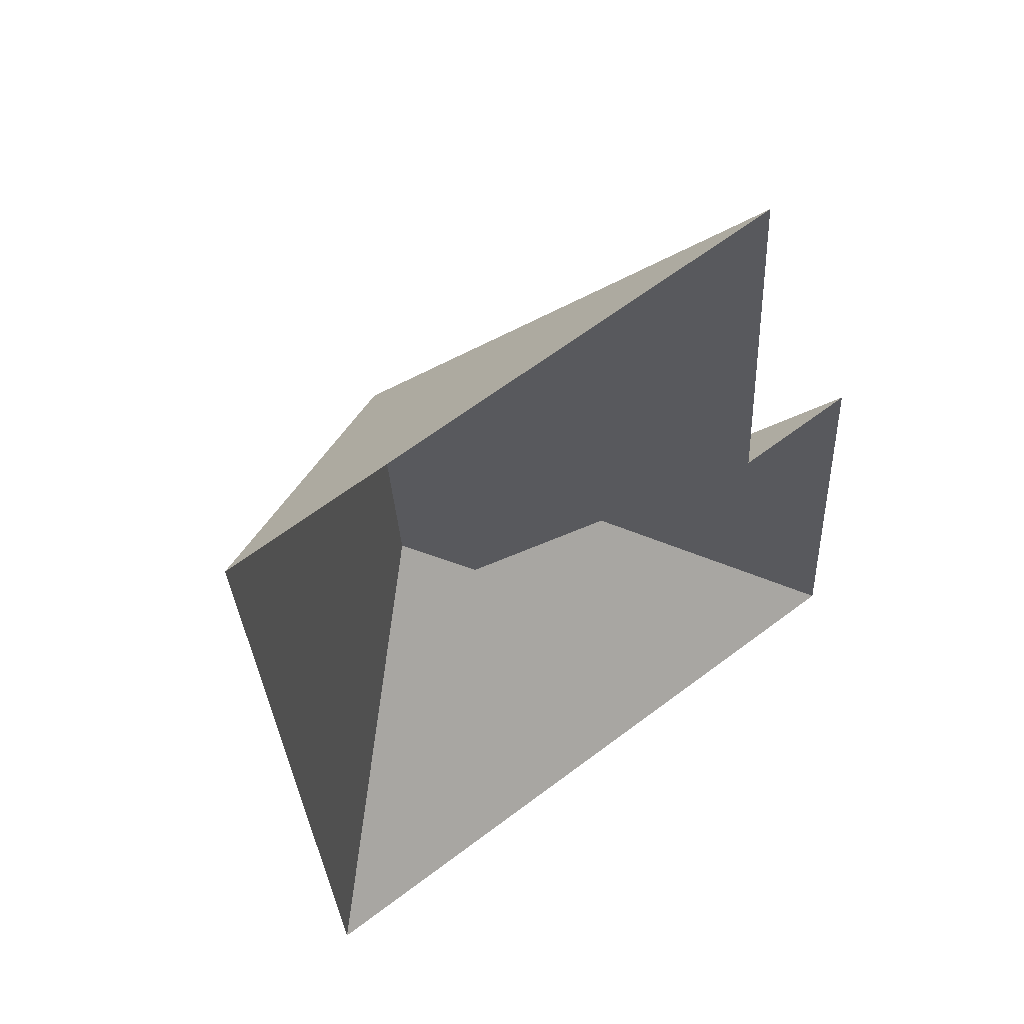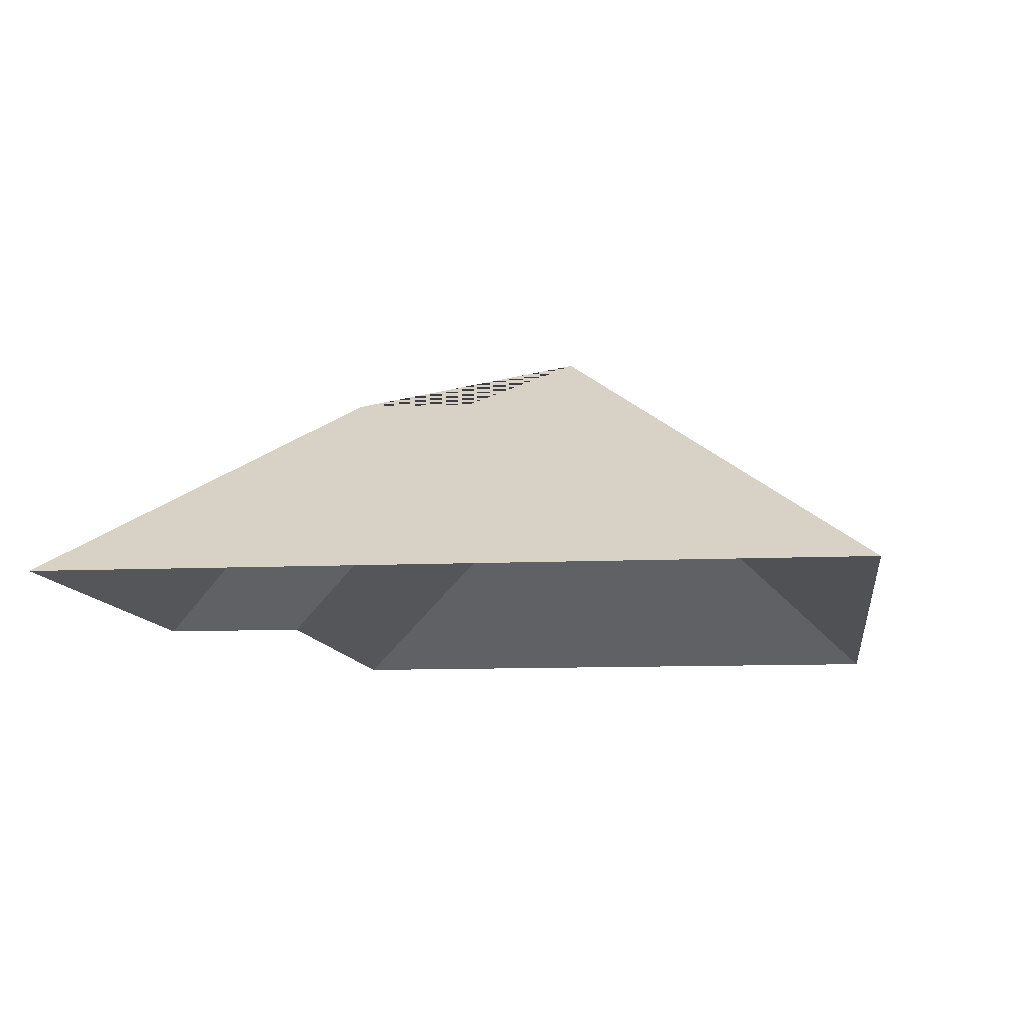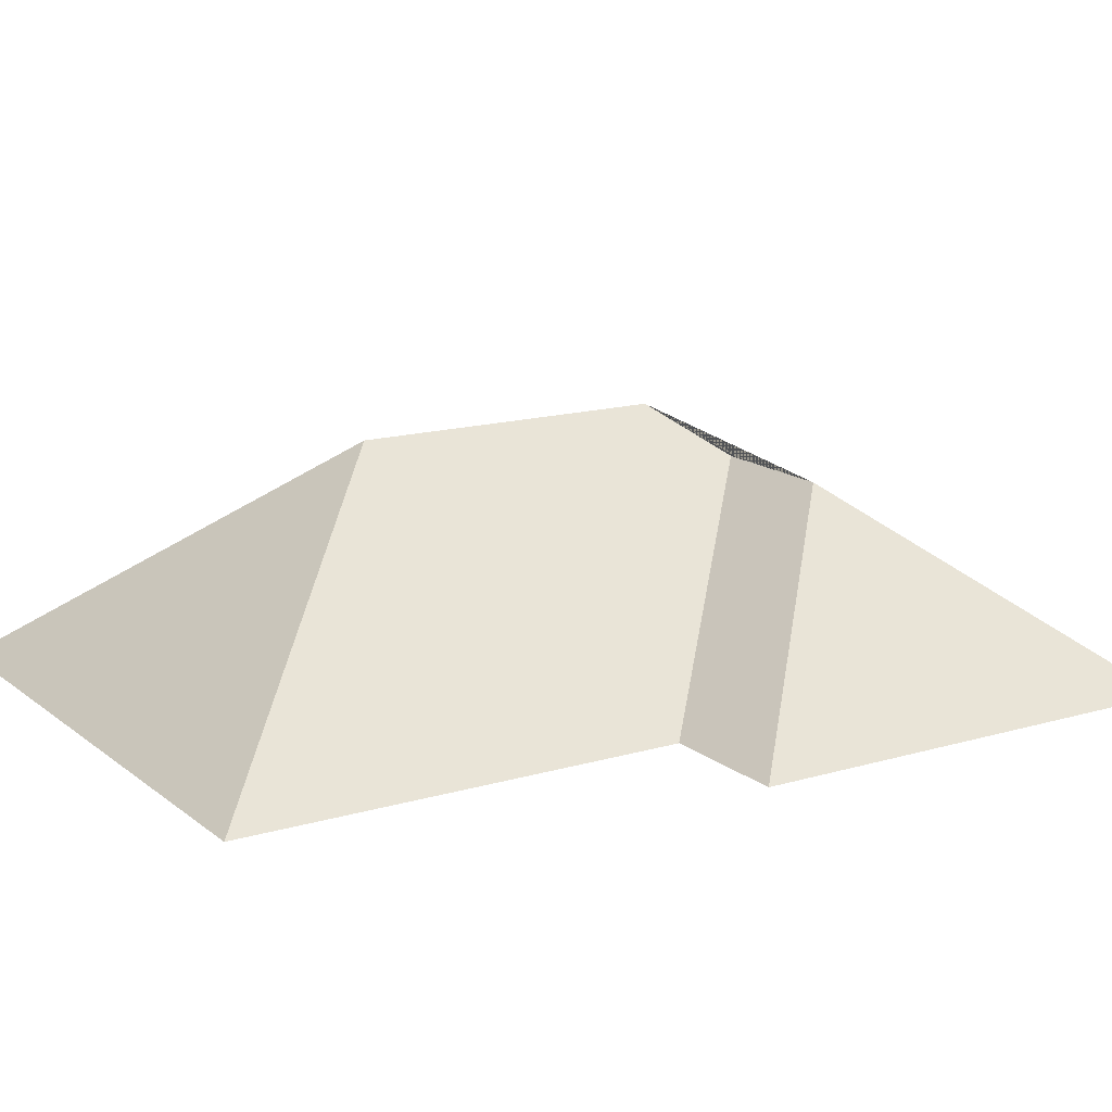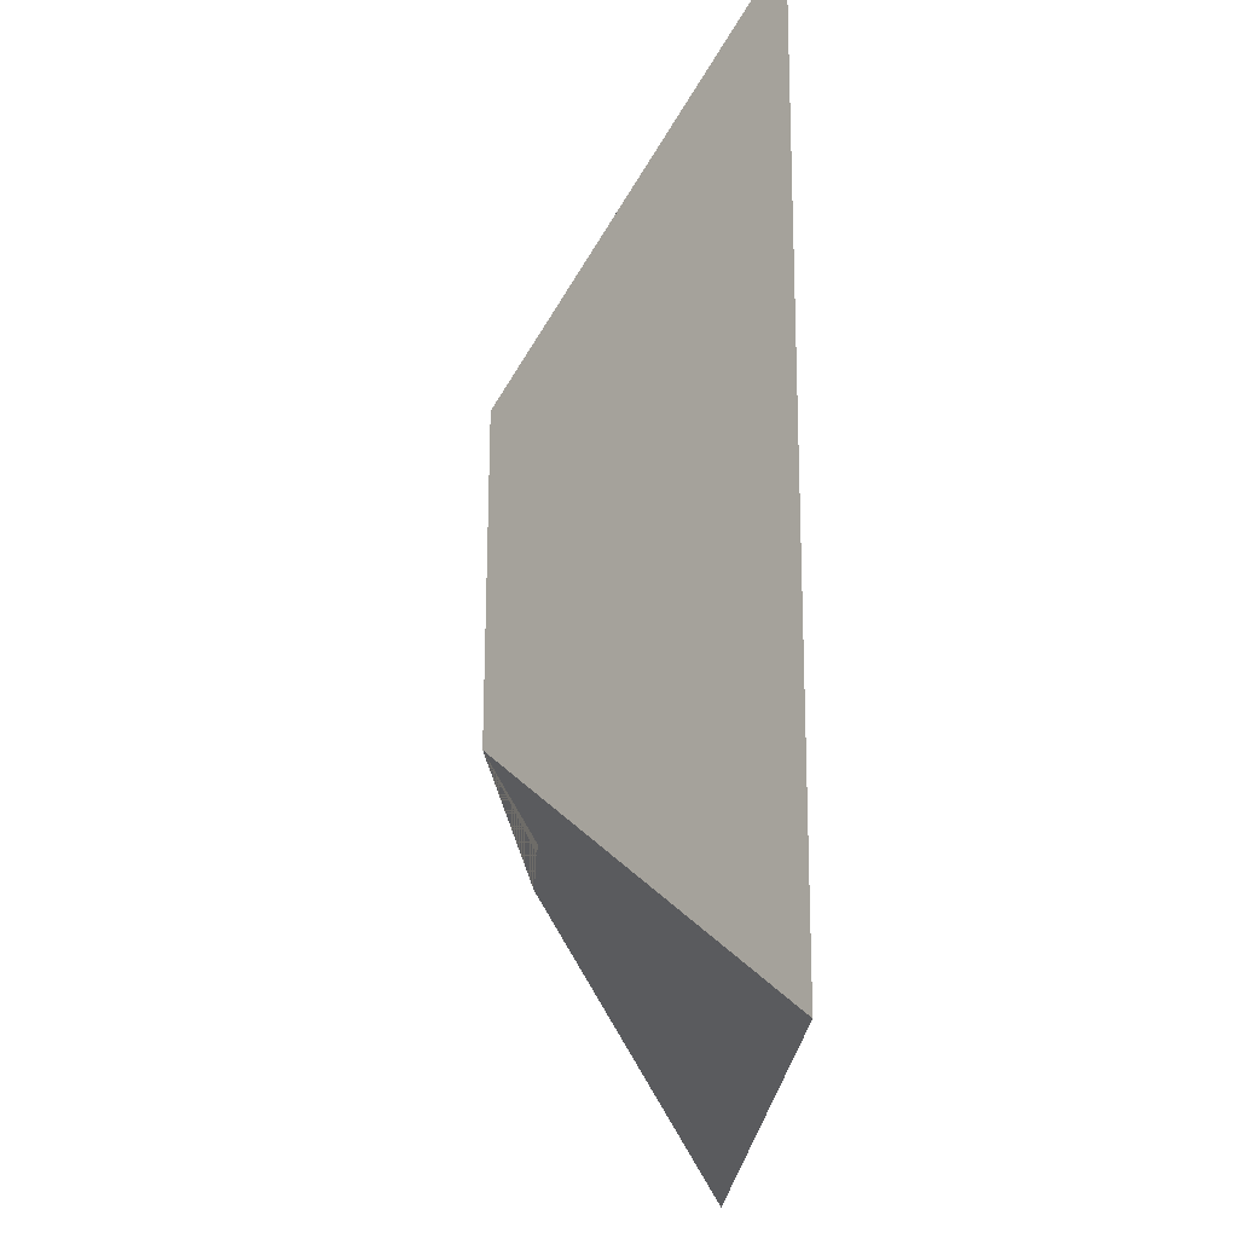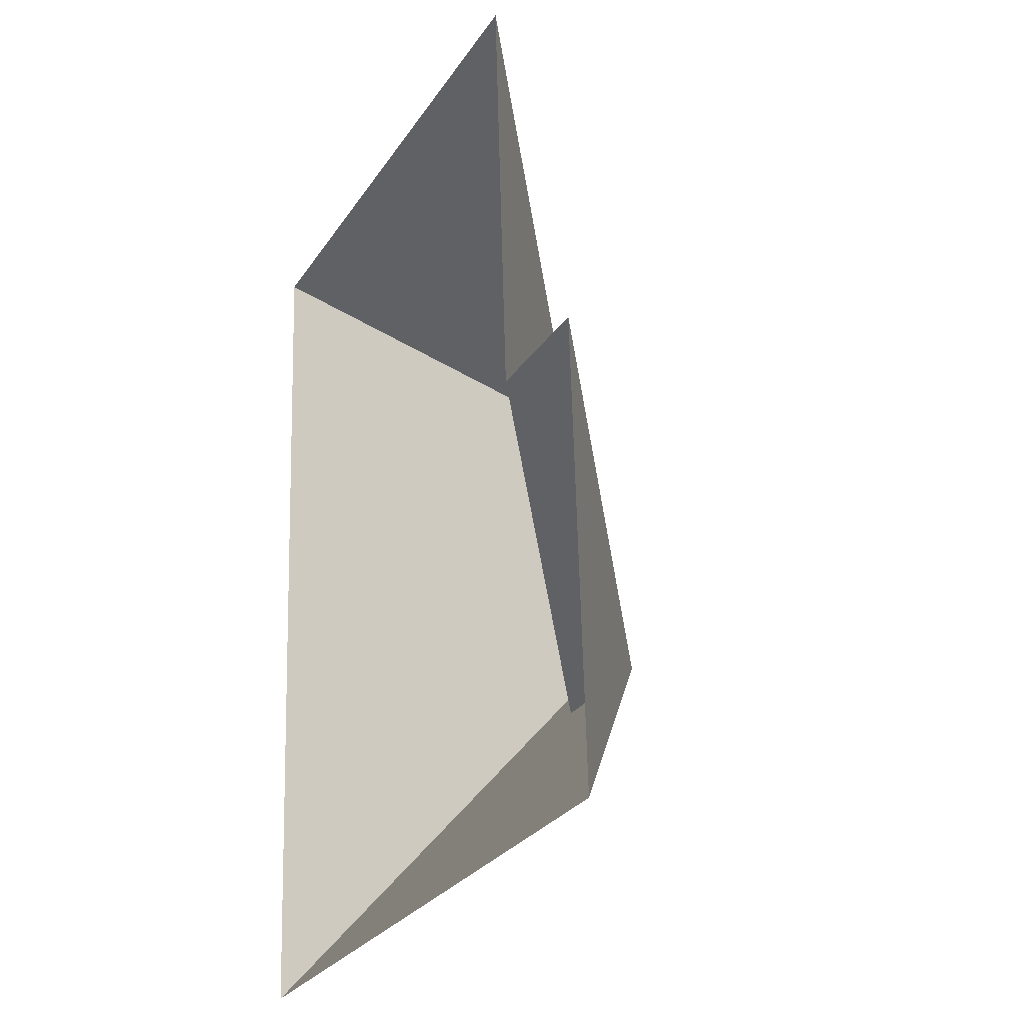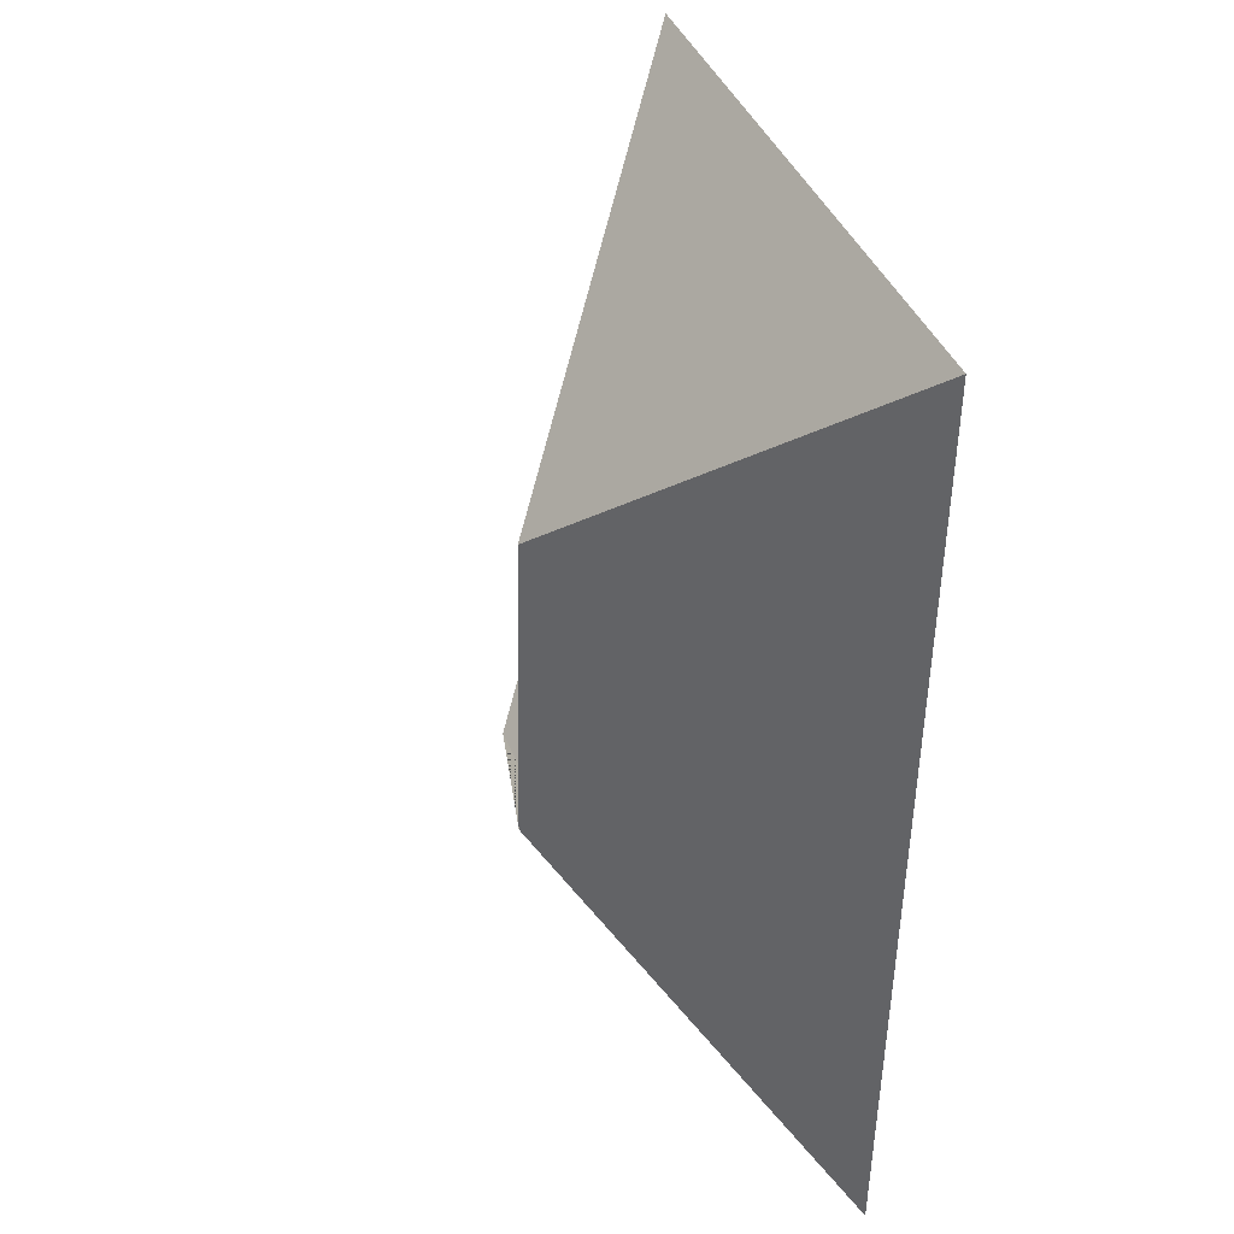
<metadata>
{"format":"obj","ext":"obj","renderer":"f3d","projection":"perspective","resolution":1024,"background":"white","views":[{"elev":58.2,"azim":-37.2,"up":"+Z"},{"elev":-9.4,"azim":-176.3,"up":"+Y"},{"elev":15.2,"azim":54.4,"up":"+Y"},{"elev":-26.0,"azim":-93.1,"up":"+Z"},{"elev":-23.0,"azim":64.0,"up":"+Z"},{"elev":35.2,"azim":-110.0,"up":"+Z"}]}
</metadata>
<code>
o CG10_500_039070_0011_roof
v 241.8 75 -280.4
v 27.6 75 -293.2
v 165.8 130.5 -215
v 126.3 130.5 -217.4
v 106.5 145 -200.3
v 233.6 75 -142.7
v 194.4 75 -144.9
v 100.9 145 -106.4
v 186.6 75 -13.56
v 11.57 75 -23.94
v 241.8 0 -280.4
v 27.6 0 -293.2
v 11.57 0 -23.94
v 186.6 0 -13.56
v 194.4 0 -144.9
v 233.6 0 -142.7
f 10 9 8
f 8 10 2 5
f 7 9 8 5 4
f 7 6 3 4
f 3 1 6
f 5 4 3 1 2

</code>
